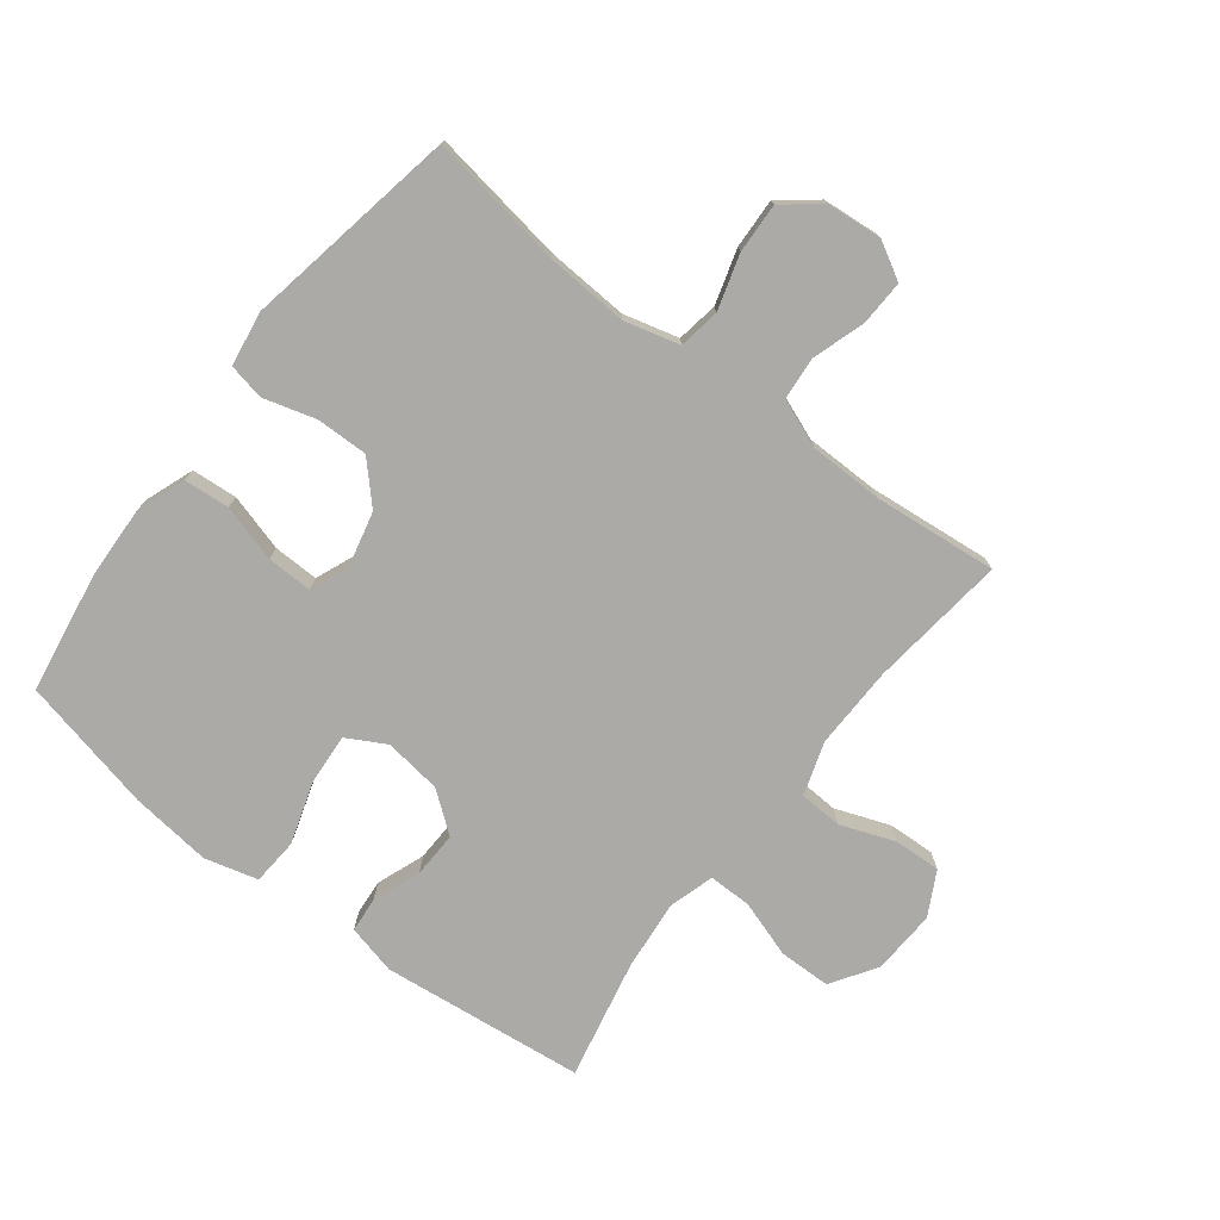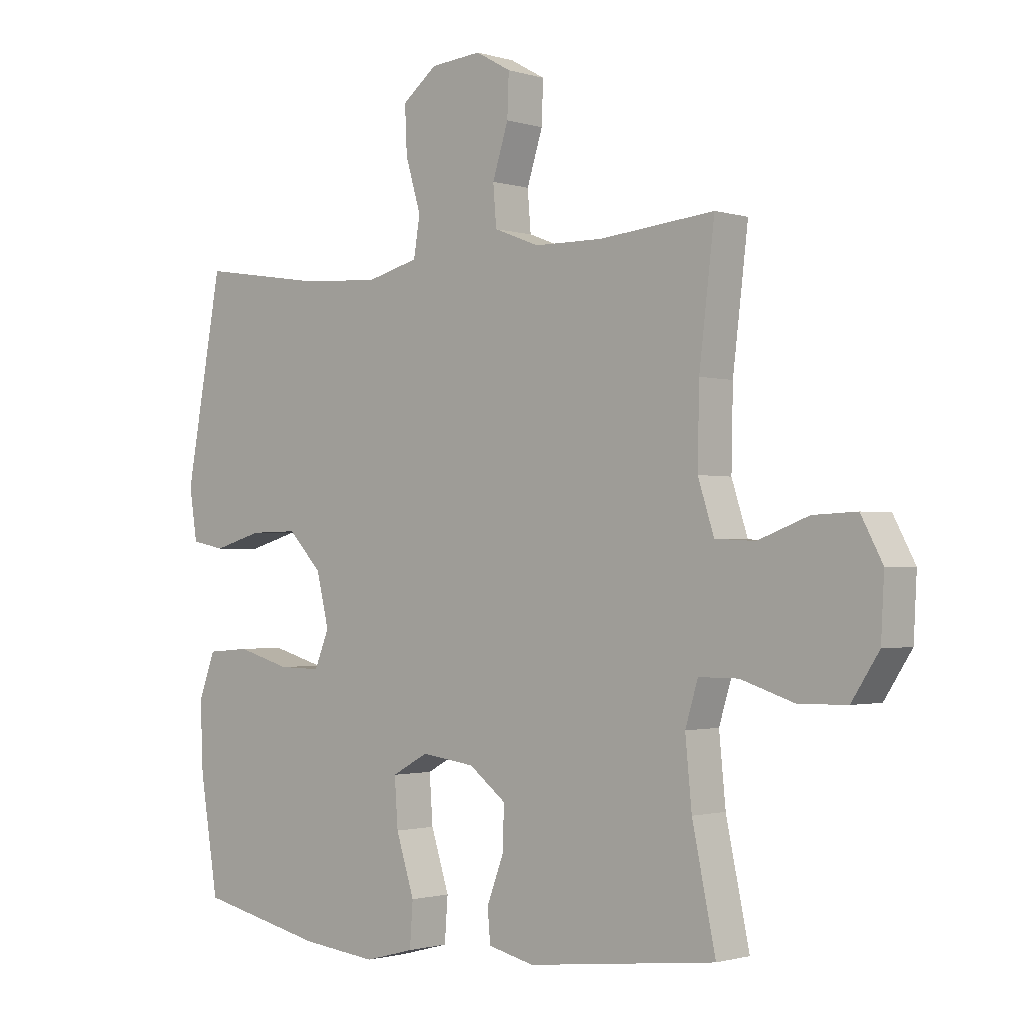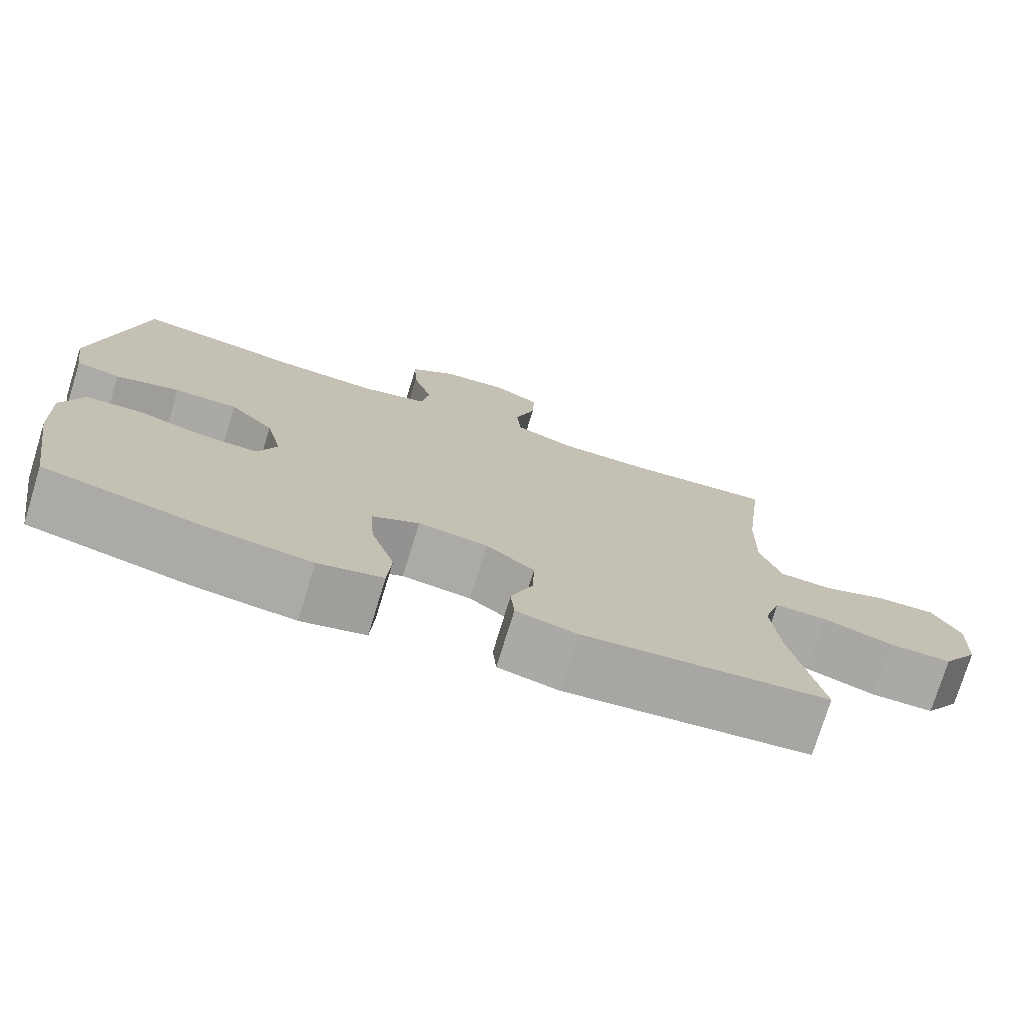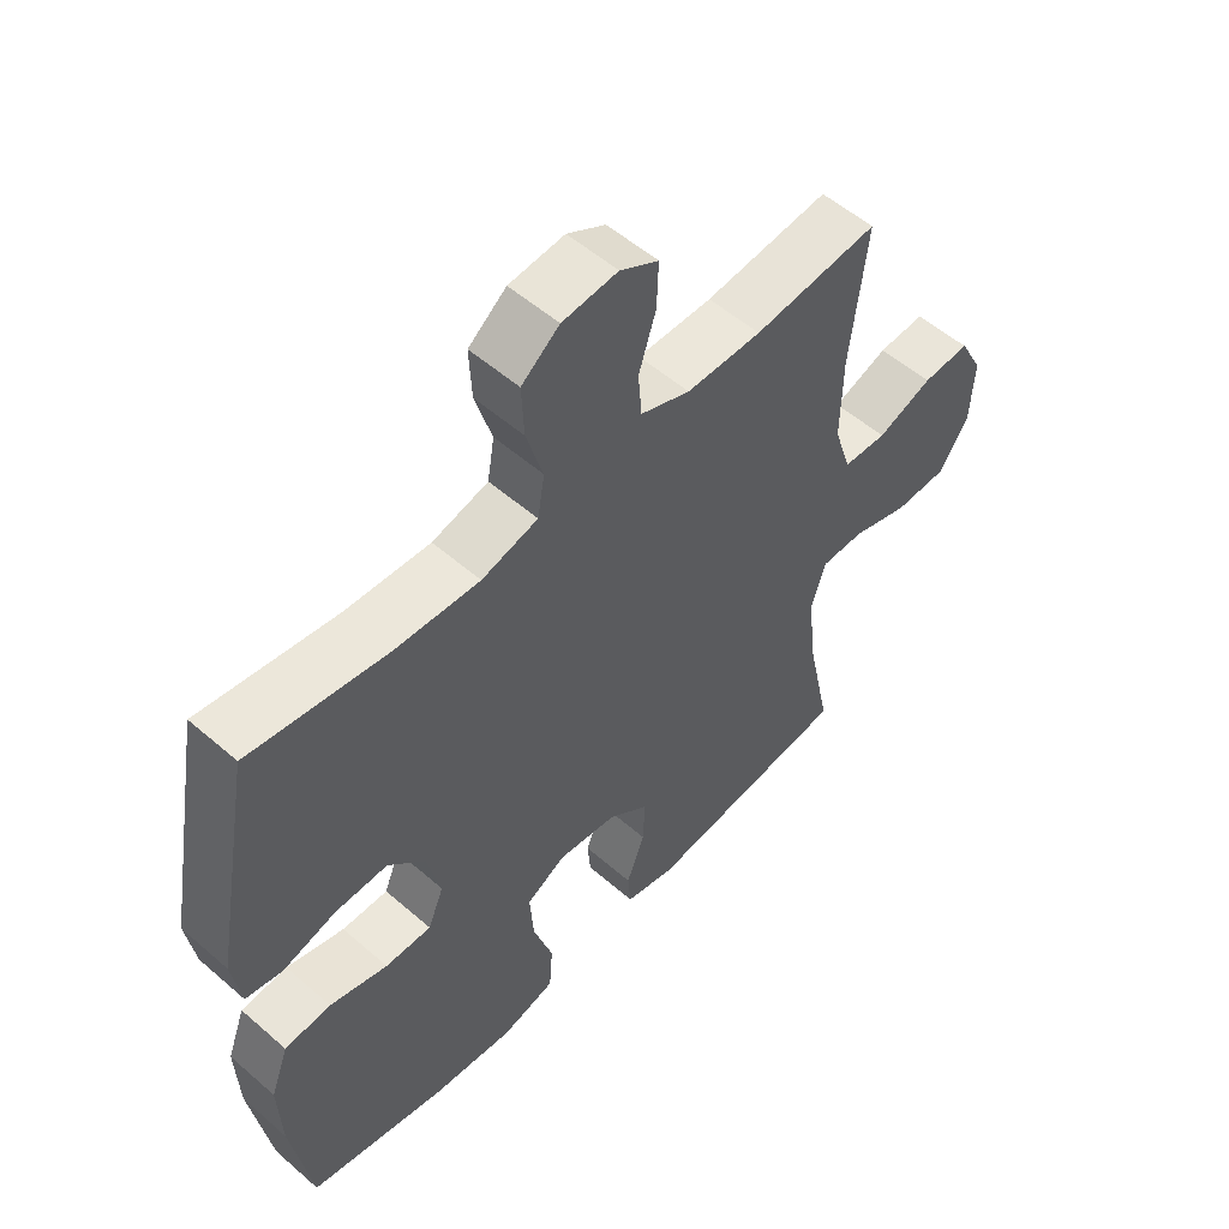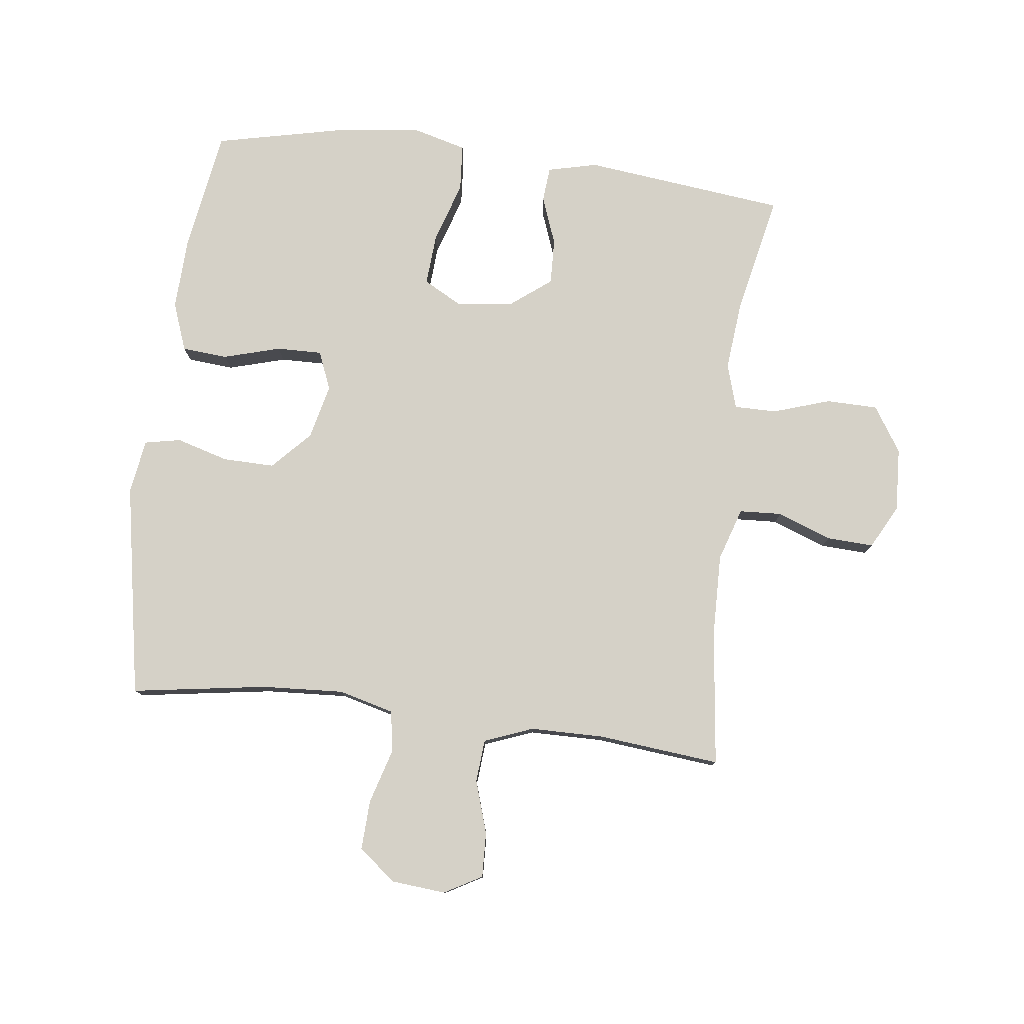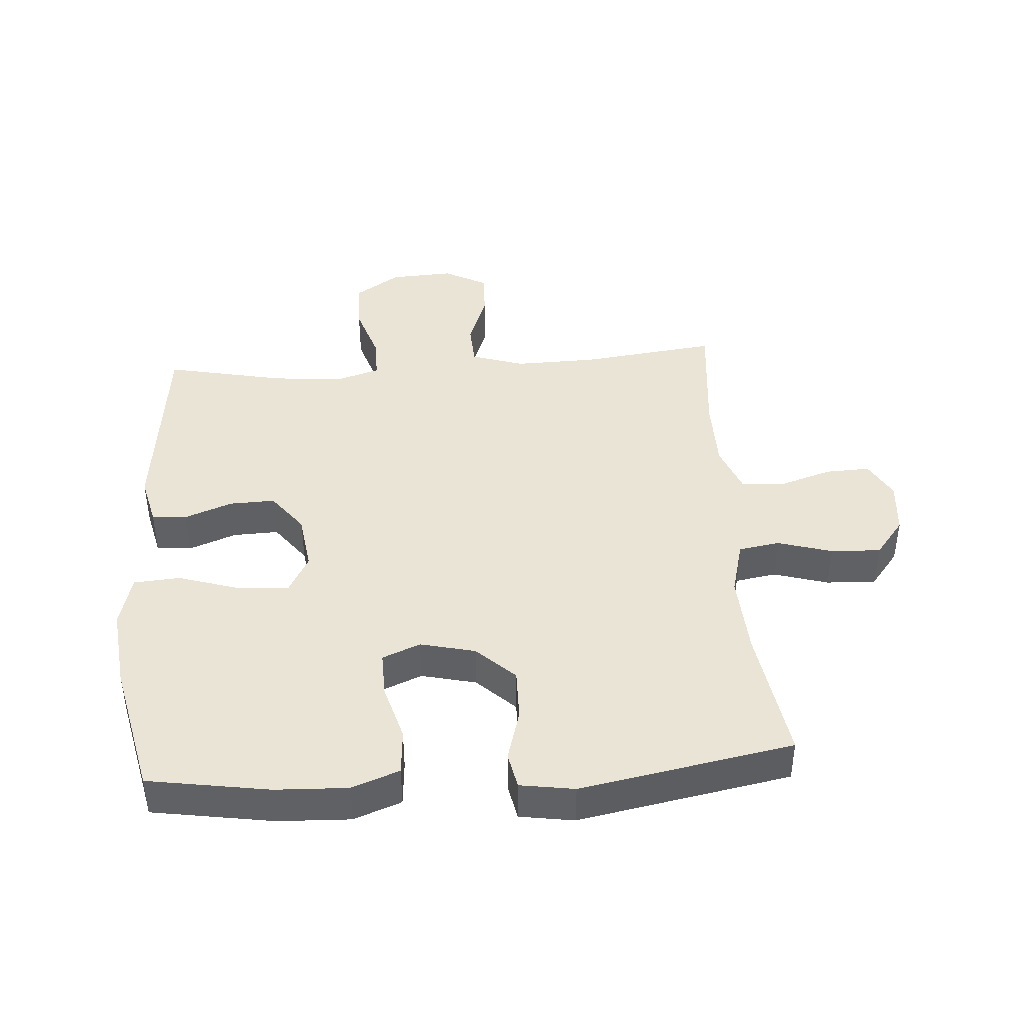
<metadata>
{"format":"obj","ext":"obj","renderer":"f3d","projection":"perspective","resolution":1024,"background":"white","views":[{"elev":-76.0,"azim":-37.6,"up":"+Y"},{"elev":-1.4,"azim":42.0,"up":"+Z"},{"elev":-75.5,"azim":-17.1,"up":"+Z"},{"elev":54.2,"azim":-47.3,"up":"+Z"},{"elev":79.2,"azim":7.0,"up":"+Y"},{"elev":42.6,"azim":-94.1,"up":"+Y"}]}
</metadata>
<code>
o path852
v -0.3128 0.0375 -0.5752
v -0.1823 0.0375 -0.5899
v -0.09671 0.0375 -0.5671
v -0.09122 0.0375 -0.4916
v -0.1227 0.0375 -0.3925
v -0.1285 0.0375 -0.3099
v -0.06596 0.0375 -0.2757
v 0.02665 0.0375 -0.2881
v 0.09097 0.0375 -0.3374
v 0.08841 0.0375 -0.4112
v 0.05941 0.0375 -0.4882
v 0.06417 0.0375 -0.5447
v 0.1443 0.0375 -0.5638
v 0.4712 0.0375 -0.5267
v 0.431 0.0375 -0.3349
v 0.4199 0.0375 -0.221
v 0.4418 0.0375 -0.1487
v 0.5105 0.0375 -0.1489
v 0.6027 0.0375 -0.179
v 0.6861 0.0375 -0.1777
v 0.7335 0.0375 -0.1045
v 0.7389 0.0375 -0.001434
v 0.7017 0.0375 0.06896
v 0.6263 0.0375 0.06553
v 0.5386 0.0375 0.03274
v 0.4696 0.0375 0.03644
v 0.442 0.0375 0.1222
v 0.4448 0.0375 0.2542
v 0.4712 0.0375 0.4752
v 0.2729 0.0375 0.4555
v 0.154 0.0375 0.4567
v 0.07571 0.0375 0.487
v 0.07007 0.0375 0.5562
v 0.09739 0.0375 0.642
v 0.1001 0.0375 0.7144
v 0.03936 0.0375 0.7484
v -0.04854 0.0375 0.7406
v -0.1086 0.0375 0.6931
v -0.105 0.0375 0.6124
v -0.07858 0.0375 0.5237
v -0.0895 0.0375 0.457
v -0.1788 0.0375 0.4337
v -0.3112 0.0375 0.4414
v -0.5305 0.0375 0.4752
v -0.5936 0.0375 0.1297
v -0.5798 0.0375 0.04155
v -0.5214 0.0375 0.02984
v -0.437 0.0375 0.0542
v -0.3536 0.0375 0.05557
v -0.2951 0.0375 -0.006153
v -0.2739 0.0375 -0.09525
v -0.2991 0.0375 -0.1571
v -0.3724 0.0375 -0.1556
v -0.4645 0.0375 -0.1292
v -0.5384 0.0375 -0.1351
v -0.5669 0.0375 -0.2127
v -0.5621 0.0375 -0.3305
v -0.5305 0.0375 -0.5267
v -0.3128 -0.0375 -0.5752
v -0.1823 -0.0375 -0.5899
v -0.09671 -0.0375 -0.5671
v -0.09122 -0.0375 -0.4916
v -0.1227 -0.0375 -0.3925
v -0.1285 -0.0375 -0.3099
v -0.06596 -0.0375 -0.2757
v 0.02665 -0.0375 -0.2881
v 0.09097 -0.0375 -0.3374
v 0.08841 -0.0375 -0.4112
v 0.05941 -0.0375 -0.4882
v 0.06417 -0.0375 -0.5447
v 0.1443 -0.0375 -0.5638
v 0.4712 -0.0375 -0.5267
v 0.431 -0.0375 -0.3349
v 0.4199 -0.0375 -0.221
v 0.4418 -0.0375 -0.1487
v 0.5105 -0.0375 -0.1489
v 0.6027 -0.0375 -0.179
v 0.6861 -0.0375 -0.1777
v 0.7335 -0.0375 -0.1045
v 0.7389 -0.0375 -0.001434
v 0.7017 -0.0375 0.06896
v 0.6263 -0.0375 0.06553
v 0.5386 -0.0375 0.03274
v 0.4696 -0.0375 0.03644
v 0.442 -0.0375 0.1222
v 0.4448 -0.0375 0.2542
v 0.4712 -0.0375 0.4752
v 0.2729 -0.0375 0.4555
v 0.154 -0.0375 0.4567
v 0.07571 -0.0375 0.487
v 0.07007 -0.0375 0.5562
v 0.09739 -0.0375 0.642
v 0.1001 -0.0375 0.7144
v 0.03936 -0.0375 0.7484
v -0.04854 -0.0375 0.7406
v -0.1086 -0.0375 0.6931
v -0.105 -0.0375 0.6124
v -0.07858 -0.0375 0.5237
v -0.0895 -0.0375 0.457
v -0.1788 -0.0375 0.4337
v -0.3112 -0.0375 0.4414
v -0.5305 -0.0375 0.4752
v -0.5936 -0.0375 0.1297
v -0.5798 -0.0375 0.04155
v -0.5214 -0.0375 0.02984
v -0.437 -0.0375 0.0542
v -0.3536 -0.0375 0.05557
v -0.2951 -0.0375 -0.006153
v -0.2739 -0.0375 -0.09525
v -0.2991 -0.0375 -0.1571
v -0.3724 -0.0375 -0.1556
v -0.4645 -0.0375 -0.1292
v -0.5384 -0.0375 -0.1351
v -0.5669 -0.0375 -0.2127
v -0.5621 -0.0375 -0.3305
v -0.5305 -0.0375 -0.5267
v 0.7335 0.0375 -0.1045
v 0.7389 0.0375 -0.001434
v 0.7017 0.0375 0.06896
v 0.7017 0.0375 0.06896
v 0.6861 0.0375 -0.1777
v 0.6263 0.0375 0.06553
v 0.6027 0.0375 -0.179
v 0.5386 0.0375 0.03274
v 0.5105 0.0375 -0.1489
v 0.4696 0.0375 0.03644
v 0.4696 0.0375 0.03644
v 0.4418 0.0375 -0.1487
v 0.4418 0.0375 -0.1487
v 0.442 0.0375 0.1222
v 0.4448 0.0375 0.2542
v 0.4712 0.0375 0.4752
v 0.4712 0.0375 0.4752
v 0.4712 0.0375 -0.5267
v 0.4712 0.0375 -0.5267
v 0.431 0.0375 -0.3349
v 0.4199 0.0375 -0.221
v 0.2729 0.0375 0.4555
v 0.154 0.0375 0.4567
v 0.1443 0.0375 -0.5638
v 0.07571 0.0375 0.487
v 0.07571 0.0375 0.487
v 0.06417 0.0375 -0.5447
v 0.06417 0.0375 -0.5447
v 0.09097 0.0375 -0.3374
v 0.08841 0.0375 -0.4112
v 0.09739 0.0375 0.642
v 0.1001 0.0375 0.7144
v 0.1001 0.0375 0.7144
v 0.03936 0.0375 0.7484
v 0.07007 0.0375 0.5562
v 0.02665 0.0375 -0.2881
v 0.05941 0.0375 -0.4882
v -0.04854 0.0375 0.7406
v -0.06596 0.0375 -0.2757
v -0.1086 0.0375 0.6931
v -0.1285 0.0375 -0.3099
v -0.1285 0.0375 -0.3099
v -0.07858 0.0375 0.5237
v -0.0895 0.0375 0.457
v -0.0895 0.0375 0.457
v -0.105 0.0375 0.6124
v -0.1788 0.0375 0.4337
v -0.09671 0.0375 -0.5671
v -0.09671 0.0375 -0.5671
v -0.09122 0.0375 -0.4916
v -0.1227 0.0375 -0.3925
v -0.1823 0.0375 -0.5899
v -0.3112 0.0375 0.4414
v -0.3128 0.0375 -0.5752
v -0.2739 0.0375 -0.09525
v -0.2991 0.0375 -0.1571
v -0.2991 0.0375 -0.1571
v -0.2951 0.0375 -0.006153
v -0.3536 0.0375 0.05557
v -0.3724 0.0375 -0.1556
v -0.437 0.0375 0.0542
v -0.4645 0.0375 -0.1292
v -0.5214 0.0375 0.02984
v -0.5384 0.0375 -0.1351
v -0.5384 0.0375 -0.1351
v -0.5305 0.0375 0.4752
v -0.5305 0.0375 0.4752
v -0.5305 0.0375 -0.5267
v -0.5305 0.0375 -0.5267
v -0.5798 0.0375 0.04155
v -0.5798 0.0375 0.04155
v -0.5669 0.0375 -0.2127
v -0.5621 0.0375 -0.3305
v -0.5936 0.0375 0.1297
v 0.7335 -0.0375 -0.1045
v 0.7389 -0.0375 -0.001434
v 0.7017 -0.0375 0.06896
v 0.7017 -0.0375 0.06896
v 0.6861 -0.0375 -0.1777
v 0.6263 -0.0375 0.06553
v 0.6027 -0.0375 -0.179
v 0.5386 -0.0375 0.03274
v 0.5105 -0.0375 -0.1489
v 0.4696 -0.0375 0.03644
v 0.4696 -0.0375 0.03644
v 0.4418 -0.0375 -0.1487
v 0.4418 -0.0375 -0.1487
v 0.442 -0.0375 0.1222
v 0.4448 -0.0375 0.2542
v 0.4712 -0.0375 0.4752
v 0.4712 -0.0375 0.4752
v 0.4712 -0.0375 -0.5267
v 0.4712 -0.0375 -0.5267
v 0.431 -0.0375 -0.3349
v 0.4199 -0.0375 -0.221
v 0.2729 -0.0375 0.4555
v 0.154 -0.0375 0.4567
v 0.1443 -0.0375 -0.5638
v 0.07571 -0.0375 0.487
v 0.07571 -0.0375 0.487
v 0.06417 -0.0375 -0.5447
v 0.06417 -0.0375 -0.5447
v 0.09097 -0.0375 -0.3374
v 0.08841 -0.0375 -0.4112
v 0.09739 -0.0375 0.642
v 0.1001 -0.0375 0.7144
v 0.1001 -0.0375 0.7144
v 0.03936 -0.0375 0.7484
v 0.07007 -0.0375 0.5562
v 0.02665 -0.0375 -0.2881
v 0.05941 -0.0375 -0.4882
v -0.04854 -0.0375 0.7406
v -0.06596 -0.0375 -0.2757
v -0.1086 -0.0375 0.6931
v -0.1285 -0.0375 -0.3099
v -0.1285 -0.0375 -0.3099
v -0.07858 -0.0375 0.5237
v -0.0895 -0.0375 0.457
v -0.0895 -0.0375 0.457
v -0.105 -0.0375 0.6124
v -0.1788 -0.0375 0.4337
v -0.09671 -0.0375 -0.5671
v -0.09671 -0.0375 -0.5671
v -0.09122 -0.0375 -0.4916
v -0.1227 -0.0375 -0.3925
v -0.1823 -0.0375 -0.5899
v -0.3112 -0.0375 0.4414
v -0.3128 -0.0375 -0.5752
v -0.2739 -0.0375 -0.09525
v -0.2991 -0.0375 -0.1571
v -0.2991 -0.0375 -0.1571
v -0.2951 -0.0375 -0.006153
v -0.3536 -0.0375 0.05557
v -0.3724 -0.0375 -0.1556
v -0.437 -0.0375 0.0542
v -0.4645 -0.0375 -0.1292
v -0.5214 -0.0375 0.02984
v -0.5384 -0.0375 -0.1351
v -0.5384 -0.0375 -0.1351
v -0.5305 -0.0375 0.4752
v -0.5305 -0.0375 0.4752
v -0.5305 -0.0375 -0.5267
v -0.5305 -0.0375 -0.5267
v -0.5798 -0.0375 0.04155
v -0.5798 -0.0375 0.04155
v -0.5669 -0.0375 -0.2127
v -0.5621 -0.0375 -0.3305
v -0.5936 -0.0375 0.1297
f 210 214 208
f 225 233 215
f 200 199 198
f 264 243 256
f 222 224 221
f 243 249 237
f 213 248 204
f 231 244 241
f 260 253 264
f 198 191 196
f 264 251 243
f 246 244 231
f 226 219 211
f 224 228 221
f 230 236 228
f 210 220 214
f 215 234 213
f 244 246 250
f 204 226 202
f 237 248 234
f 248 245 229
f 262 252 254
f 240 242 238
f 196 192 193
f 197 198 199
f 229 245 231
f 263 250 262
f 200 202 199
f 244 250 263
f 244 263 258
f 212 213 205
f 191 198 197
f 250 252 262
f 196 191 192
f 191 197 195
f 214 220 227
f 249 243 251
f 234 215 233
f 251 264 253
f 242 241 244
f 241 242 240
f 214 227 217
f 204 202 200
f 237 249 248
f 204 248 226
f 212 205 206
f 226 211 202
f 234 248 213
f 245 246 231
f 226 248 229
f 221 228 236
f 233 225 236
f 219 220 210
f 205 213 204
f 221 236 225
f 211 219 210
f 21 22 80 79
f 22 120 194 80
f 20 21 79 78
f 23 24 82 81
f 19 20 78 77
f 24 25 83 82
f 18 19 77 76
f 25 127 201 83
f 129 18 76 203
f 26 27 85 84
f 28 133 207 86
f 135 15 73 209
f 27 28 86 85
f 16 17 75 74
f 15 16 74 73
f 29 30 88 87
f 30 31 89 88
f 13 14 72 71
f 31 142 216 89
f 144 13 71 218
f 9 10 68 67
f 34 149 223 92
f 35 36 94 93
f 33 34 92 91
f 8 9 67 66
f 11 12 70 69
f 10 11 69 68
f 32 33 91 90
f 36 37 95 94
f 7 8 66 65
f 37 38 96 95
f 158 7 65 232
f 40 161 235 98
f 39 40 98 97
f 38 39 97 96
f 41 42 100 99
f 165 4 62 239
f 4 5 63 62
f 2 3 61 60
f 5 6 64 63
f 42 43 101 100
f 1 2 60 59
f 51 173 247 109
f 50 51 109 108
f 49 50 108 107
f 52 53 111 110
f 48 49 107 106
f 53 54 112 111
f 47 48 106 105
f 54 181 255 112
f 43 183 257 101
f 185 1 59 259
f 187 47 105 261
f 55 56 114 113
f 57 58 116 115
f 56 57 115 114
f 45 46 104 103
f 44 45 103 102
f 136 134 140
f 151 141 159
f 126 124 125
f 190 182 169
f 148 147 150
f 169 163 175
f 139 130 174
f 157 167 170
f 186 190 179
f 124 122 117
f 190 169 177
f 172 157 170
f 152 137 145
f 150 147 154
f 156 154 162
f 136 140 146
f 141 139 160
f 170 176 172
f 130 128 152
f 163 160 174
f 174 155 171
f 188 180 178
f 166 164 168
f 122 119 118
f 123 125 124
f 155 157 171
f 189 188 176
f 126 125 128
f 170 189 176
f 170 184 189
f 138 131 139
f 117 123 124
f 176 188 178
f 122 118 117
f 117 121 123
f 140 153 146
f 175 177 169
f 160 159 141
f 177 179 190
f 168 170 167
f 167 166 168
f 140 143 153
f 130 126 128
f 163 174 175
f 130 152 174
f 138 132 131
f 152 128 137
f 160 139 174
f 171 157 172
f 152 155 174
f 147 162 154
f 159 162 151
f 145 136 146
f 131 130 139
f 147 151 162
f 137 136 145

</code>
